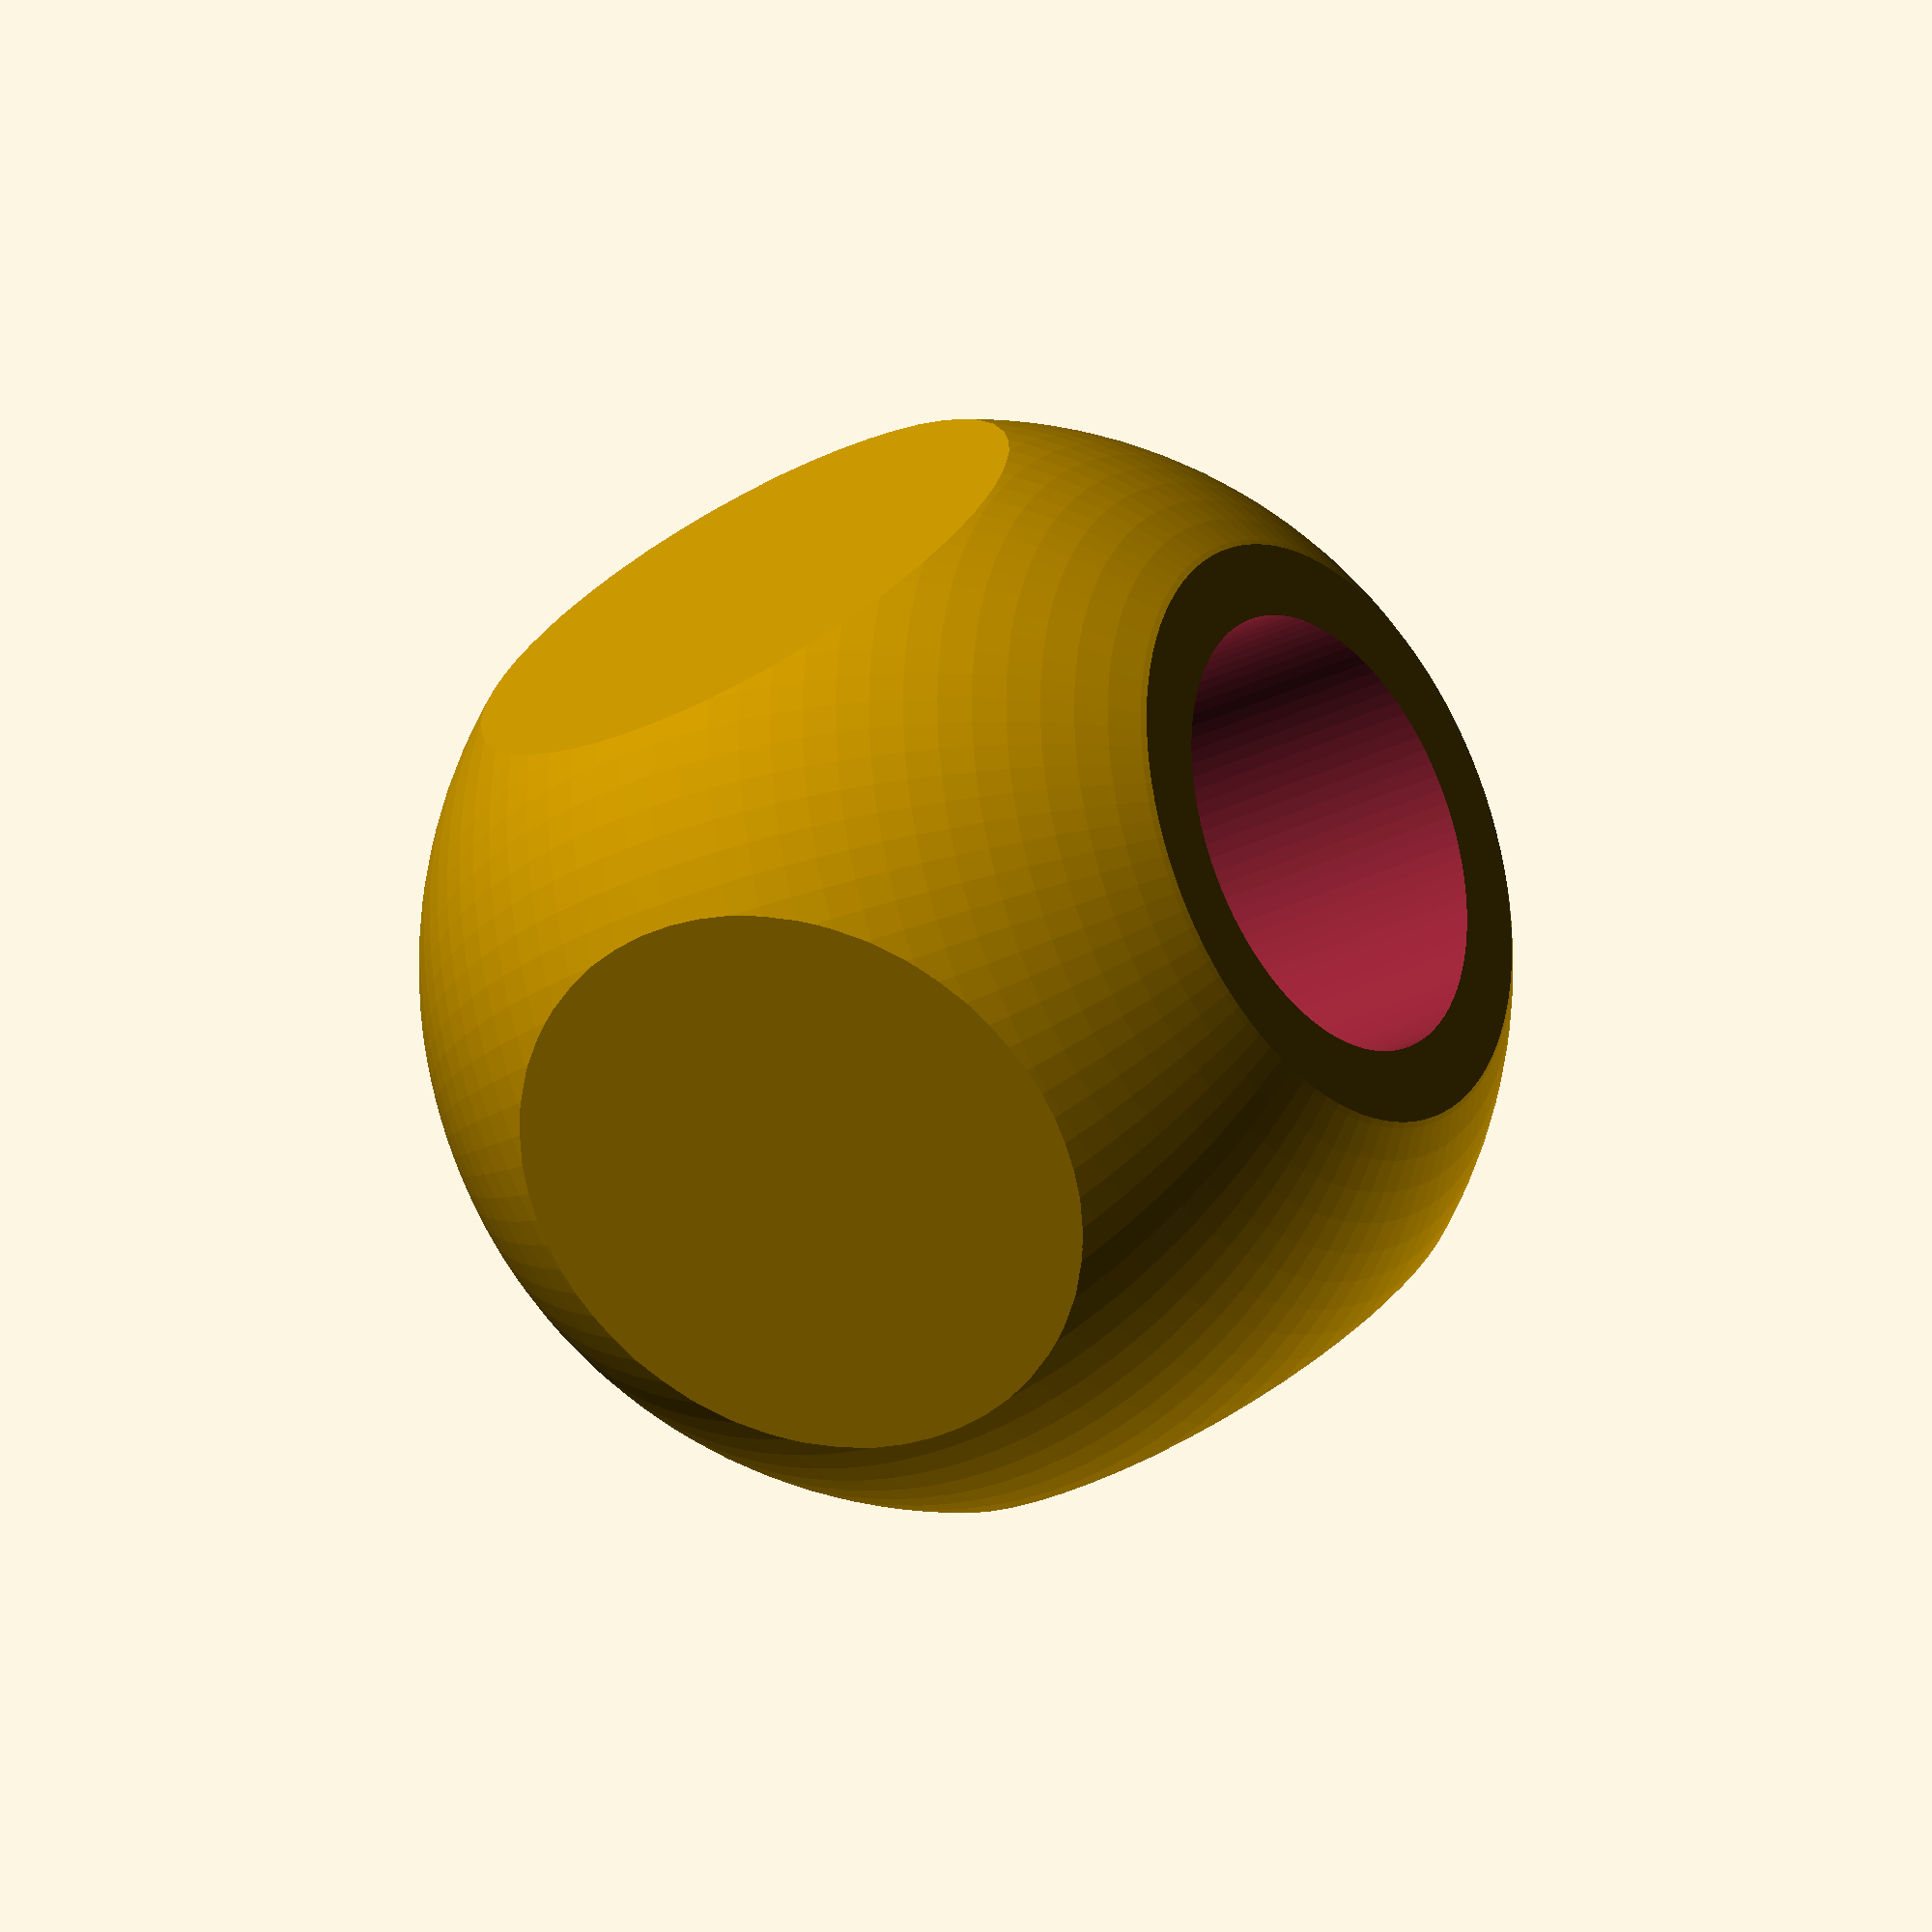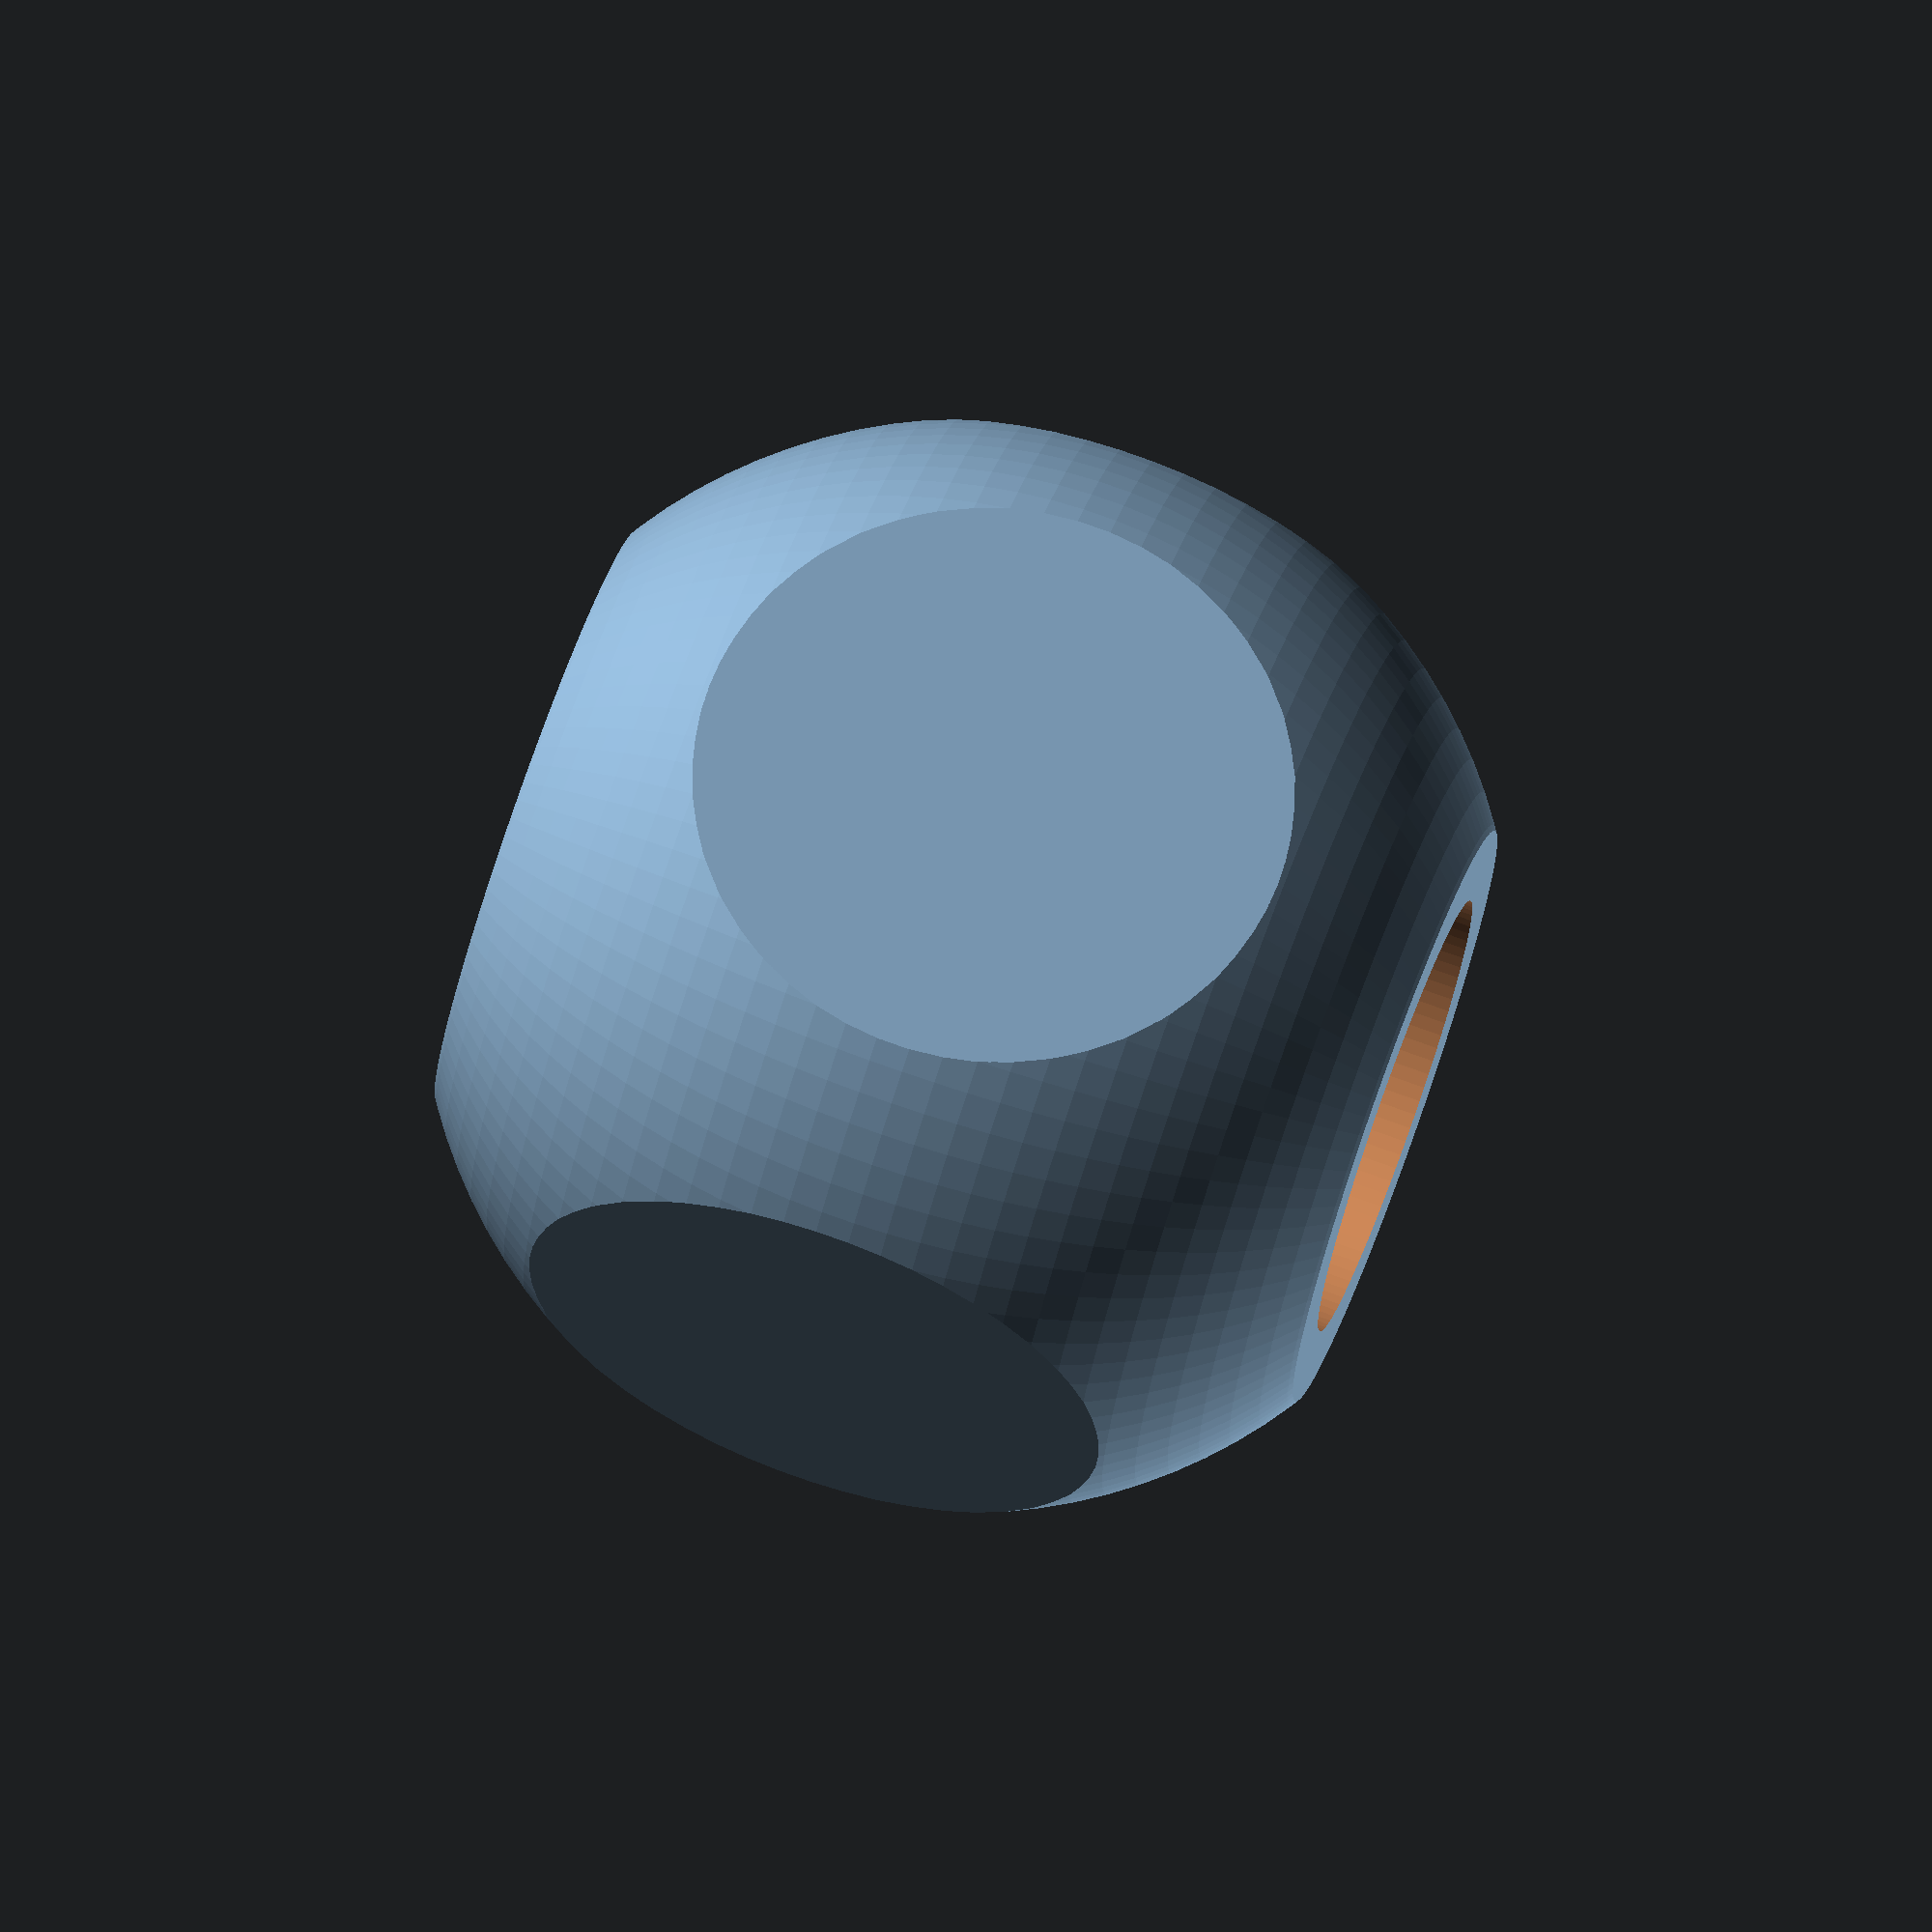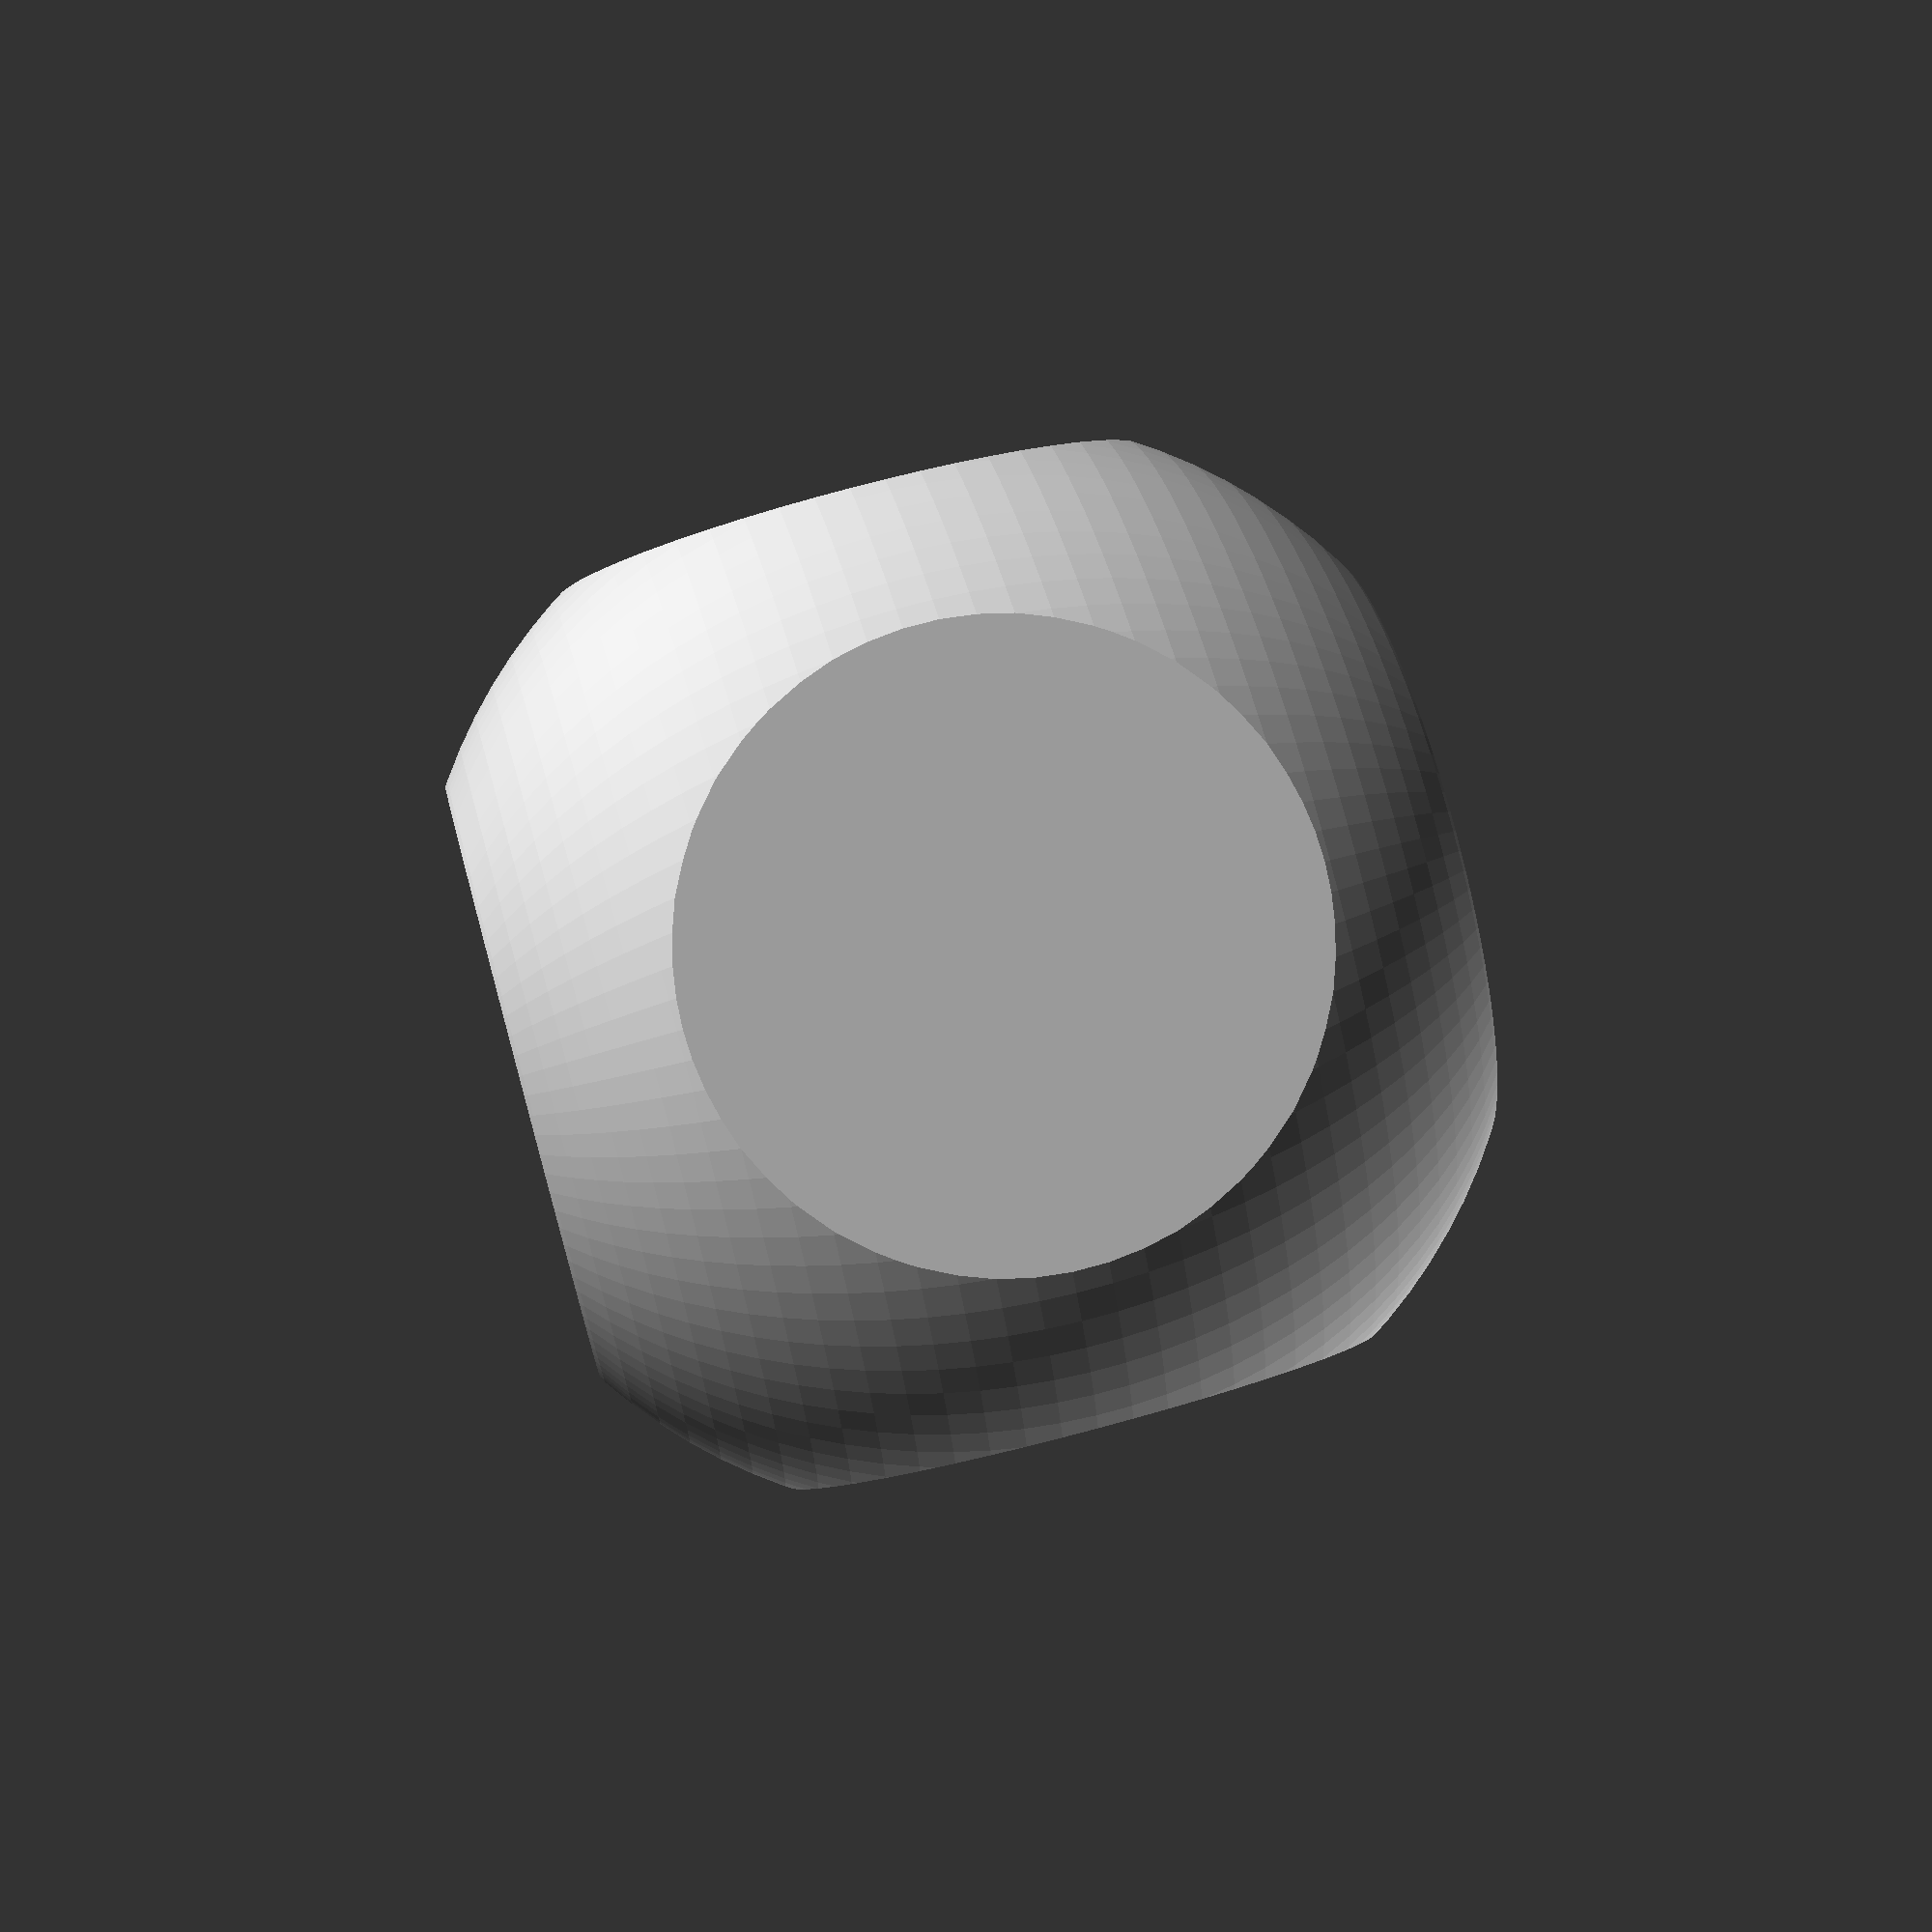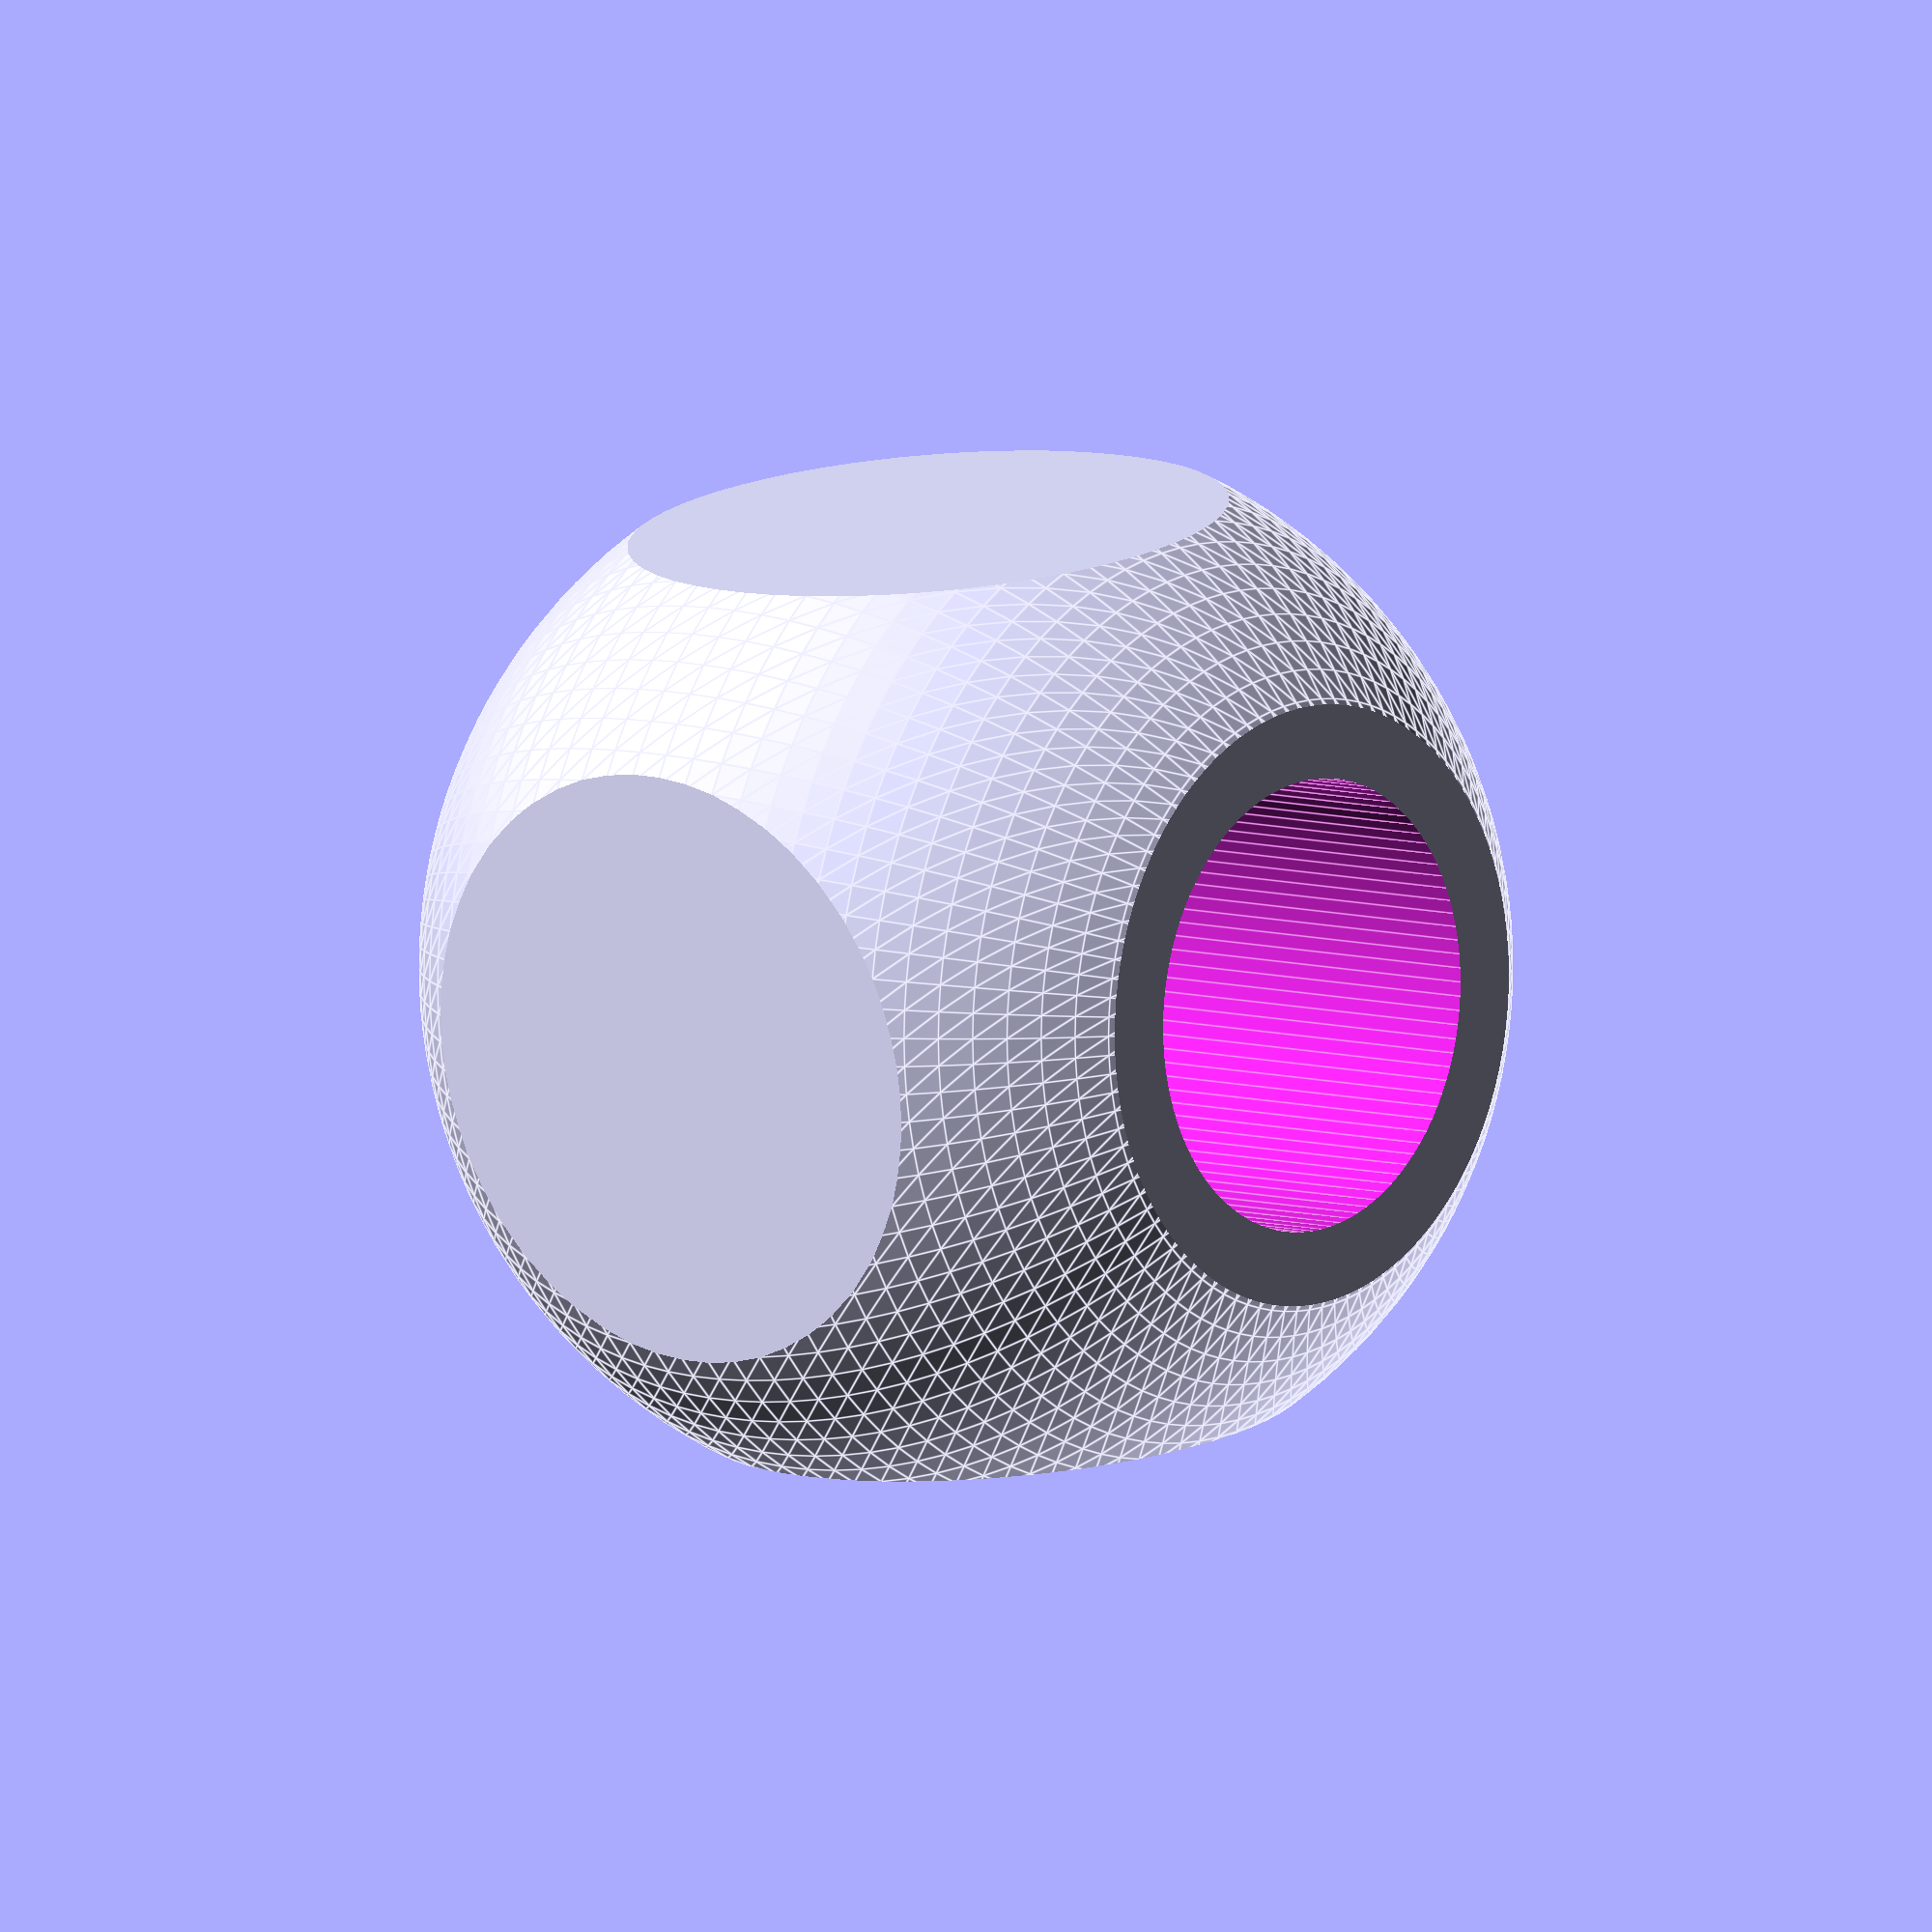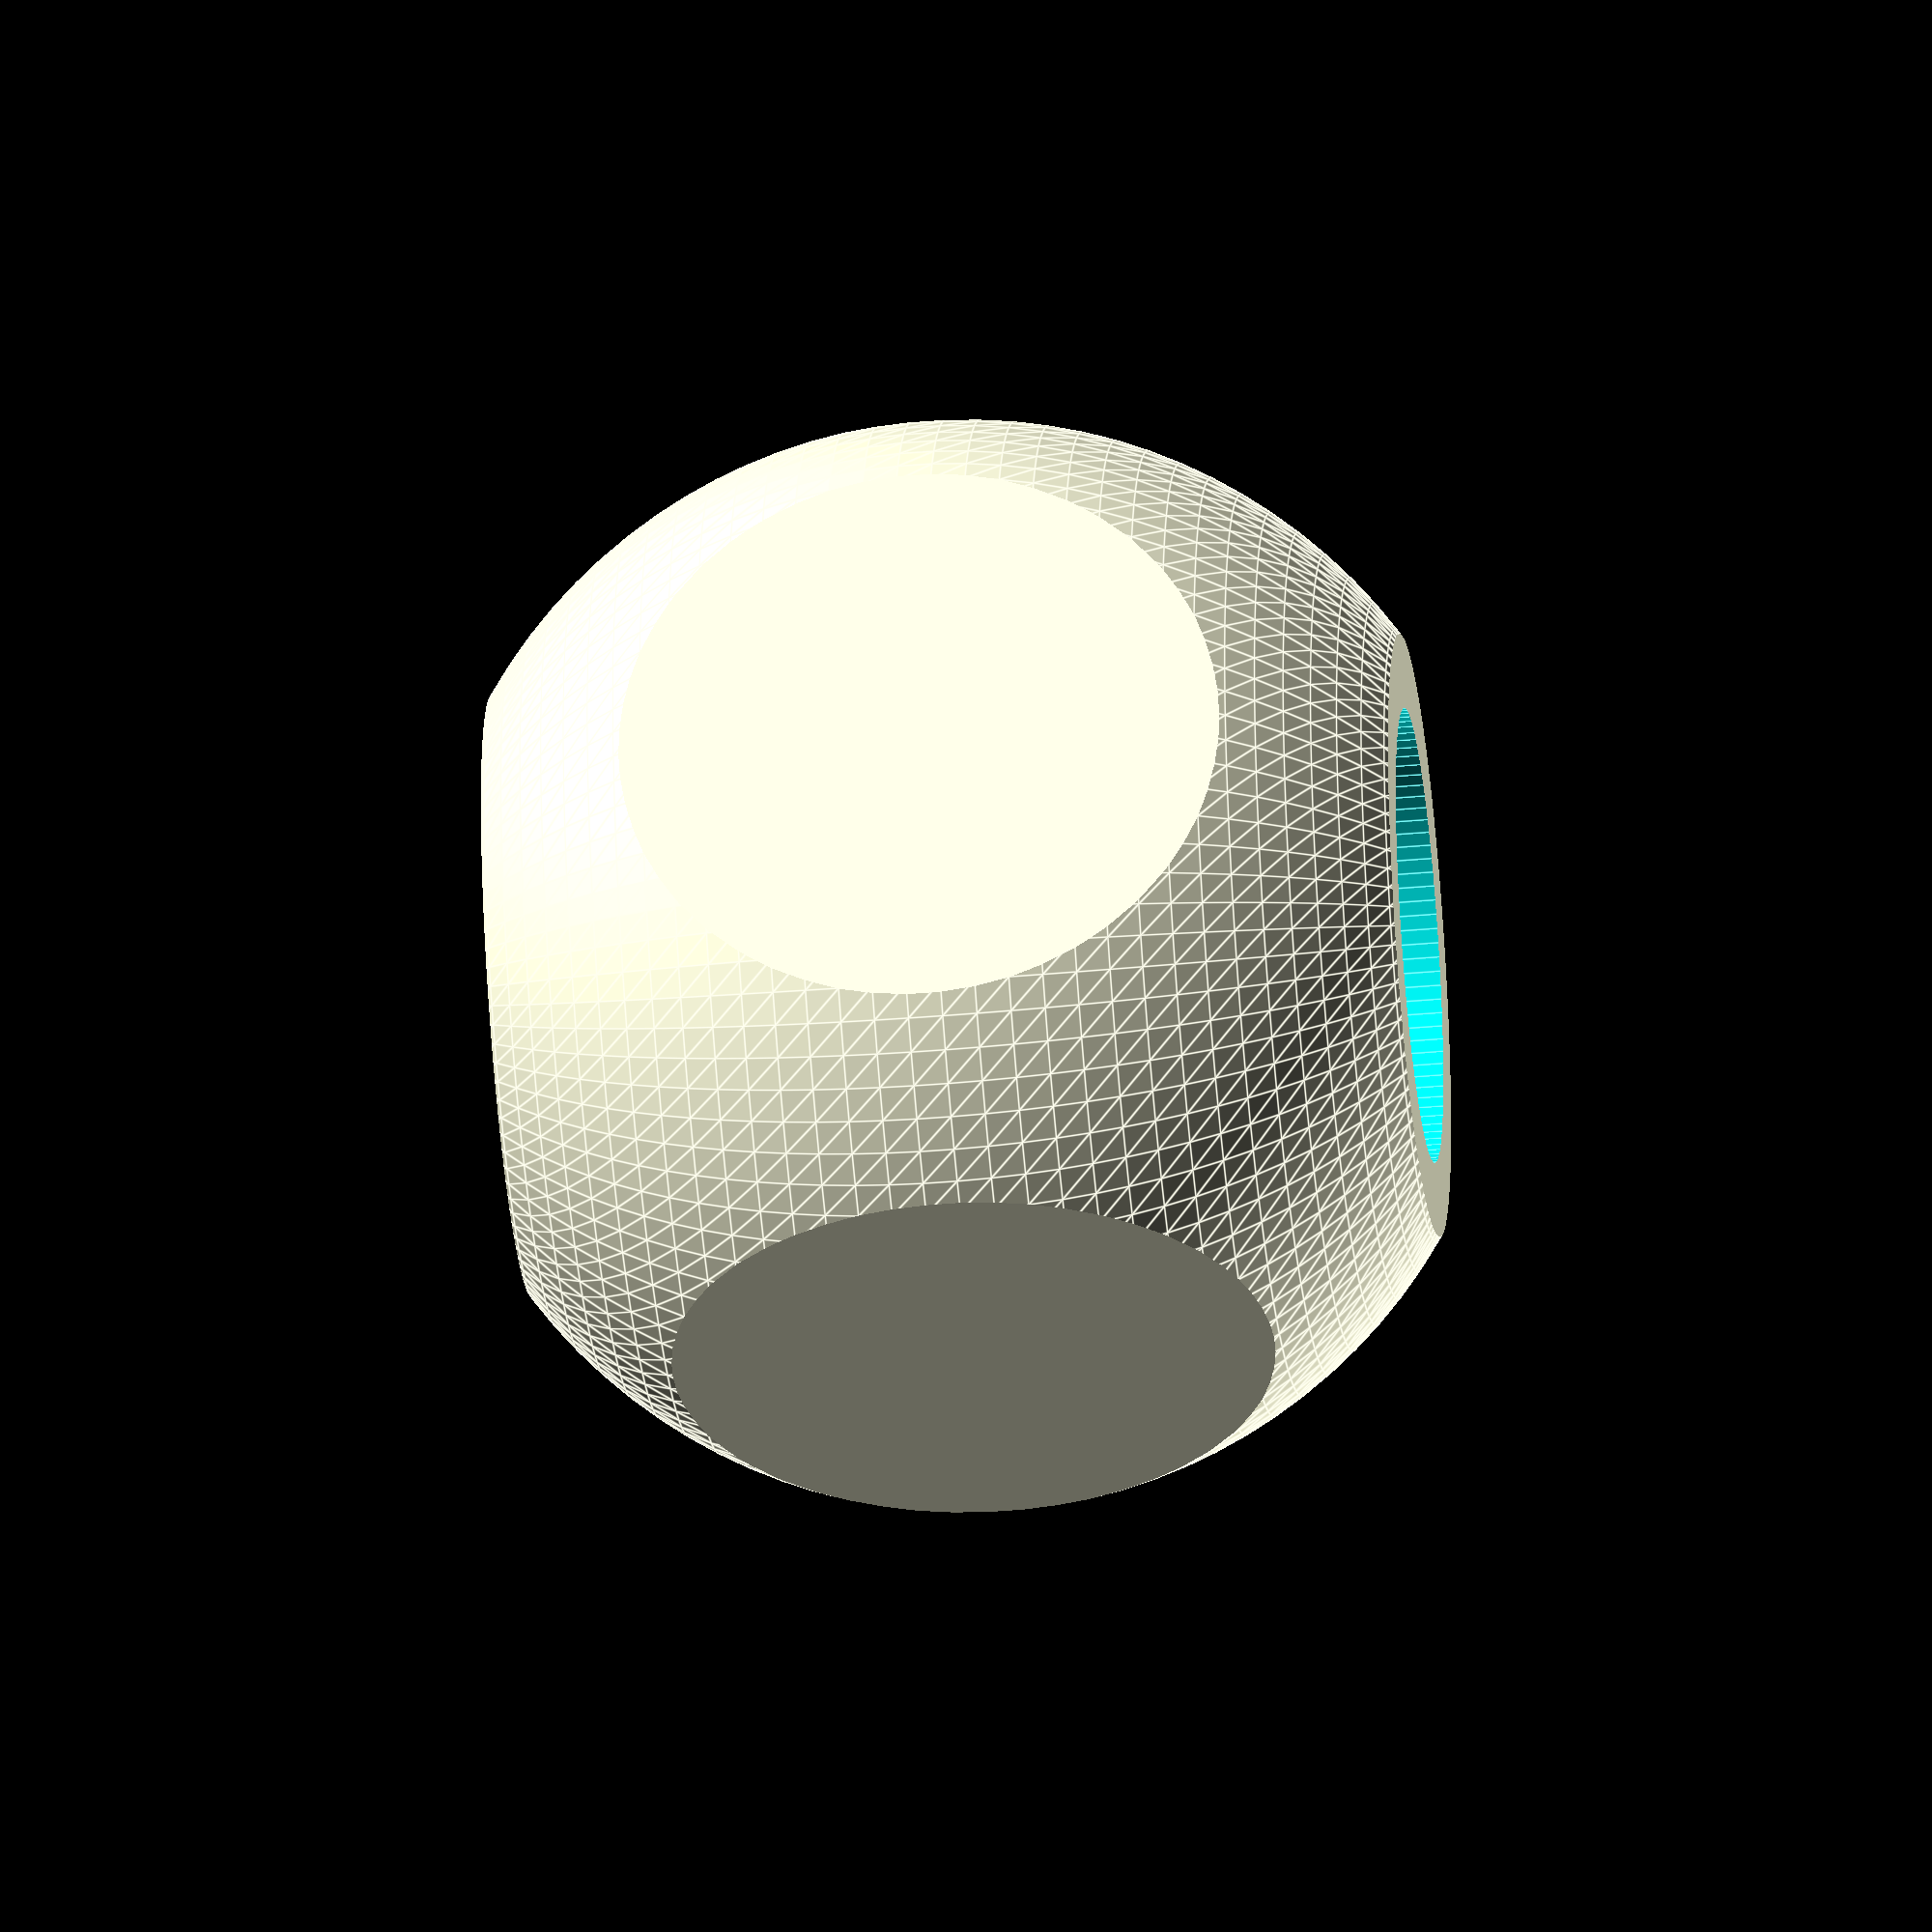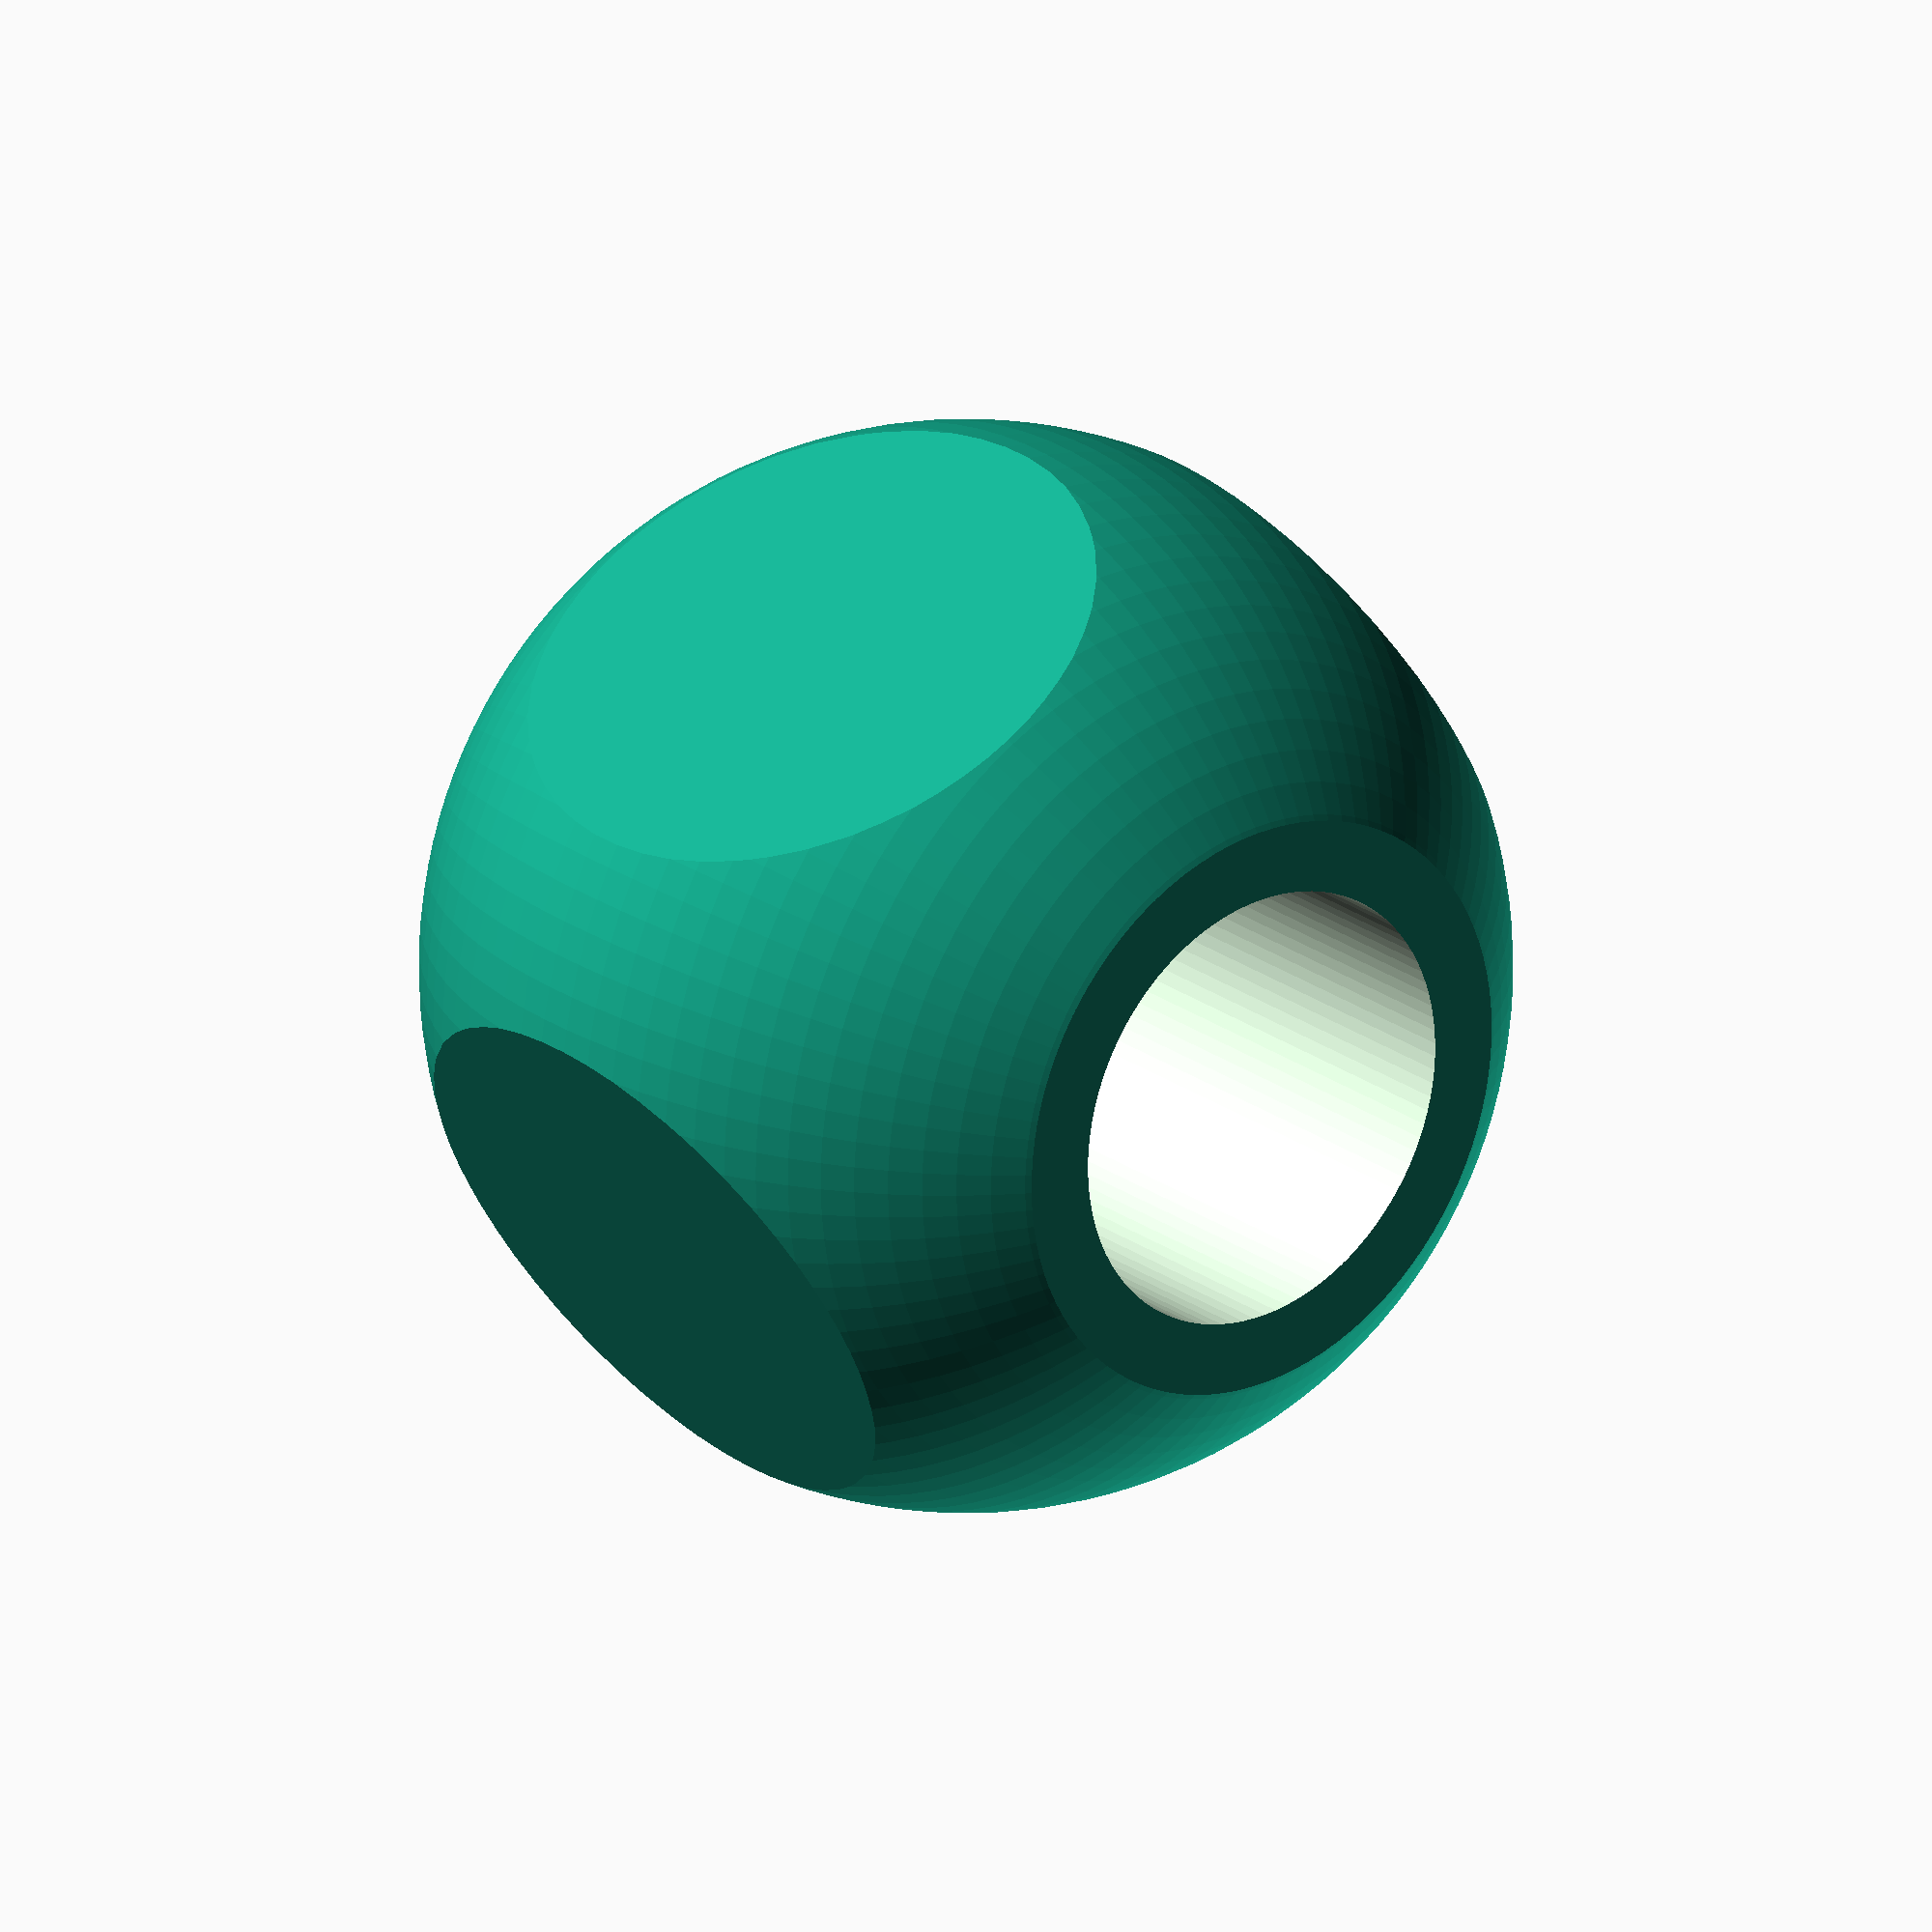
<openscad>
/*
for(x=[-5:5]){
    for(y=[-5:5]){
        for(up=[-5:5]){
        translate([2*x,2*y,2*up])
        cube(size = 1, center =  true);
        }
        }
    }
    */
    
 /*
    for(x=[-5:5], y=[-5:5],up=[-10:1:10]){
        translate([2*x,2*y,2*up])
        cube(size = 1, center =  true);
    }
    */
 /*
    difference(){
    union(){
    cube(size=10, center =  true); 
    cylinder(d = 5, center = true, 
        h = 20, $fn=100);
    }
    
    rotate([90,0,0])
    cylinder(d = 5, center = true, 
        h = 20, $fn=100);    
        
    rotate([0,90,0])
    cylinder(d = 5, center = true, 
        h = 20, $fn=100);   
        
    }
    */
  /*  
    rotate([0,0,45])
    translate([10,0,0])
    union(){
    cube(size=10, center =  true);   
    cylinder(d = 5, center = true, 
        h = 20, $fn=100);
    }
    */
    
    difference(){
    intersection(){
    cube(size = 10, center =  true);
    sphere(d = 12, $fn = 100);
    }
    
    cylinder(d = 5, center =  true, $fn = 100, h = 11);
    
    
}
    
    //%cube(size = 10, center =  true);
    //%sphere(d = 12, $fn = 100);


    
    
    
    
    
</openscad>
<views>
elev=208.8 azim=53.3 roll=52.8 proj=o view=solid
elev=283.7 azim=280.3 roll=289.8 proj=o view=solid
elev=289.0 azim=197.2 roll=74.5 proj=p view=wireframe
elev=172.4 azim=352.7 roll=229.3 proj=o view=edges
elev=219.9 azim=80.9 roll=264.0 proj=o view=edges
elev=155.9 azim=153.7 roll=220.4 proj=o view=wireframe
</views>
